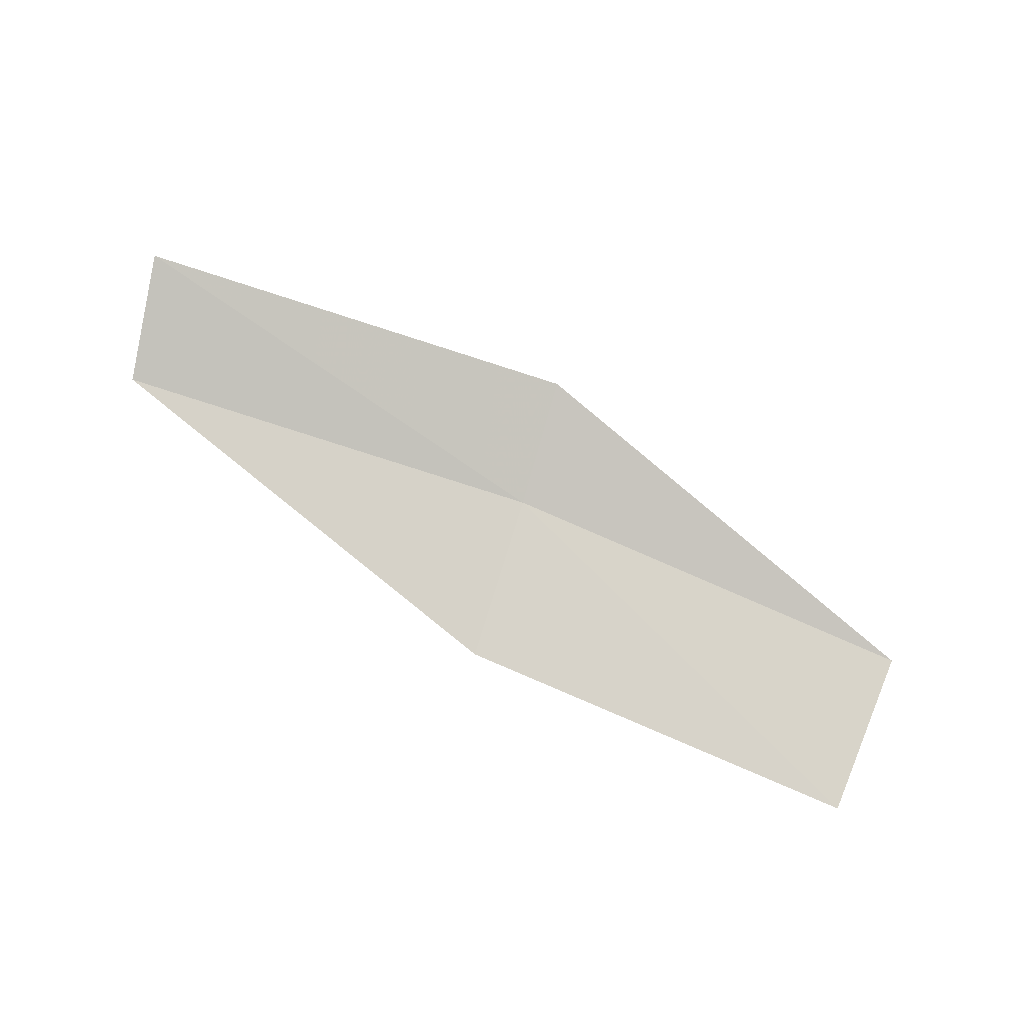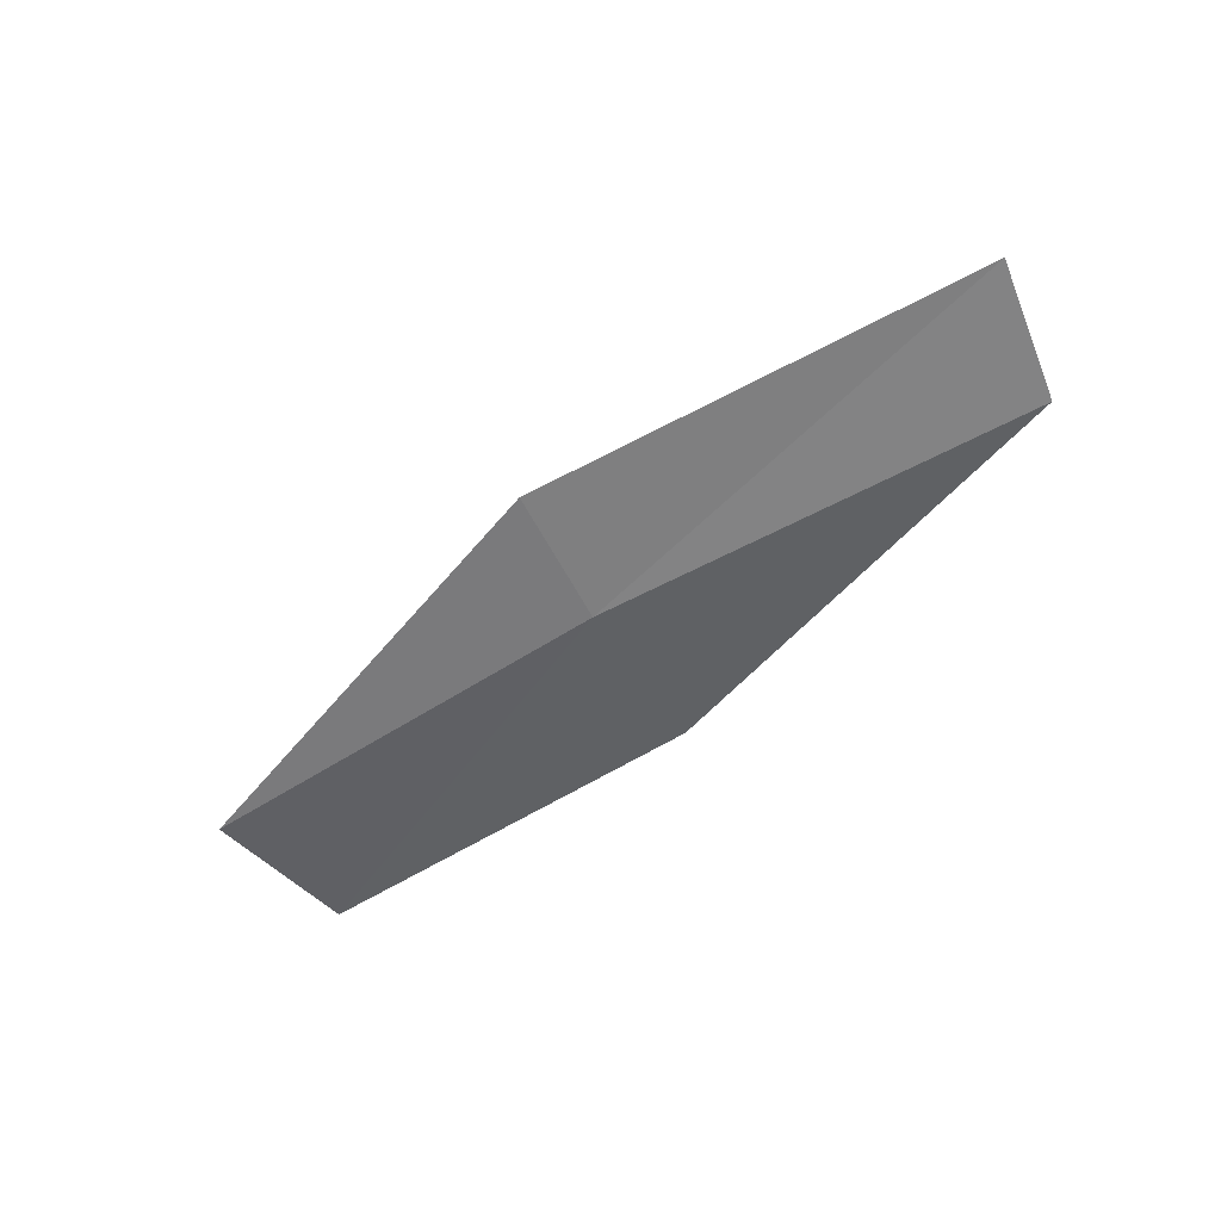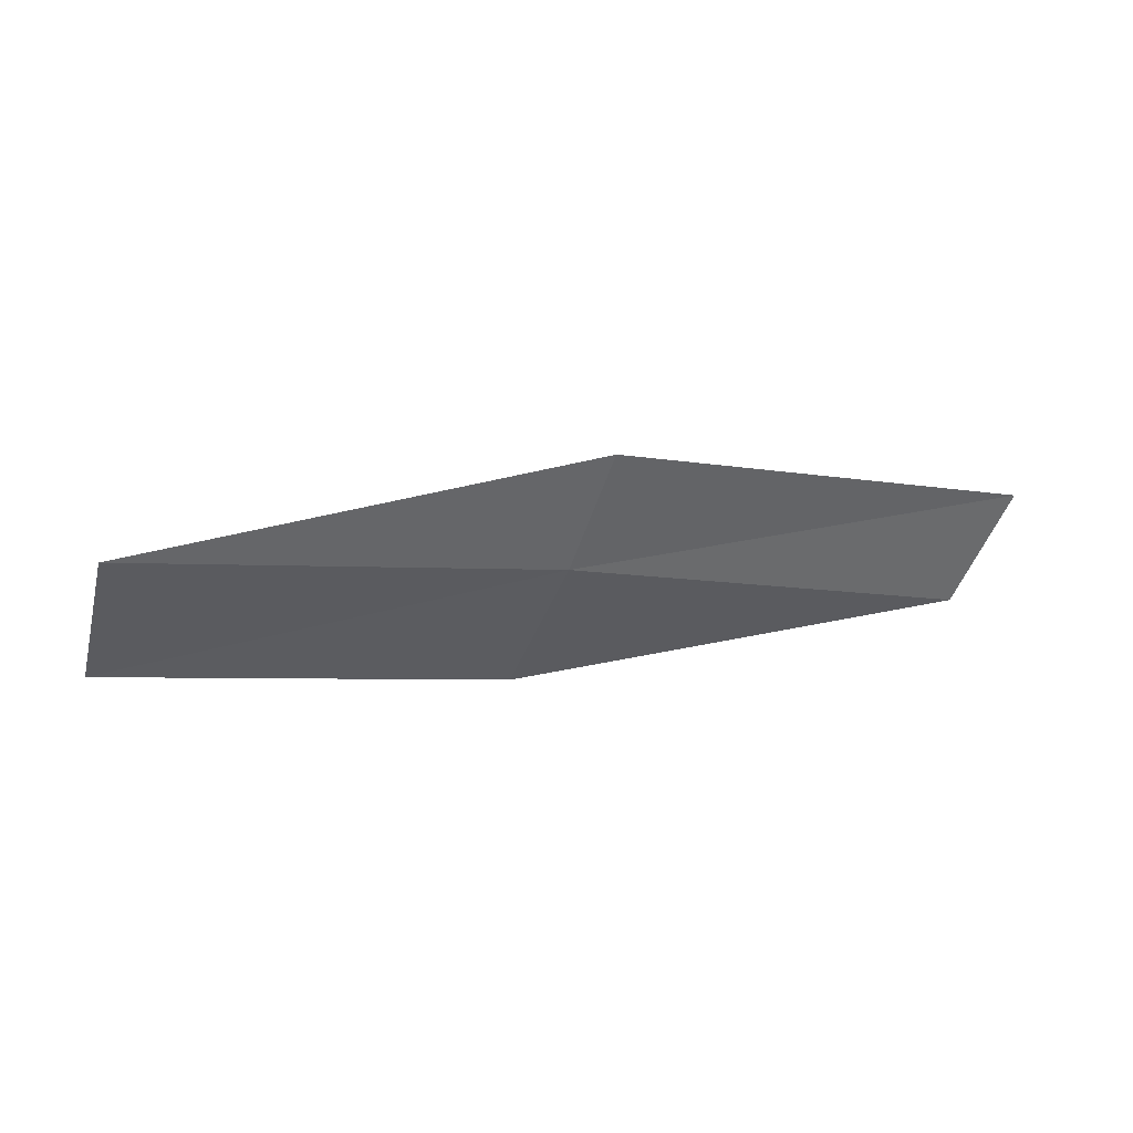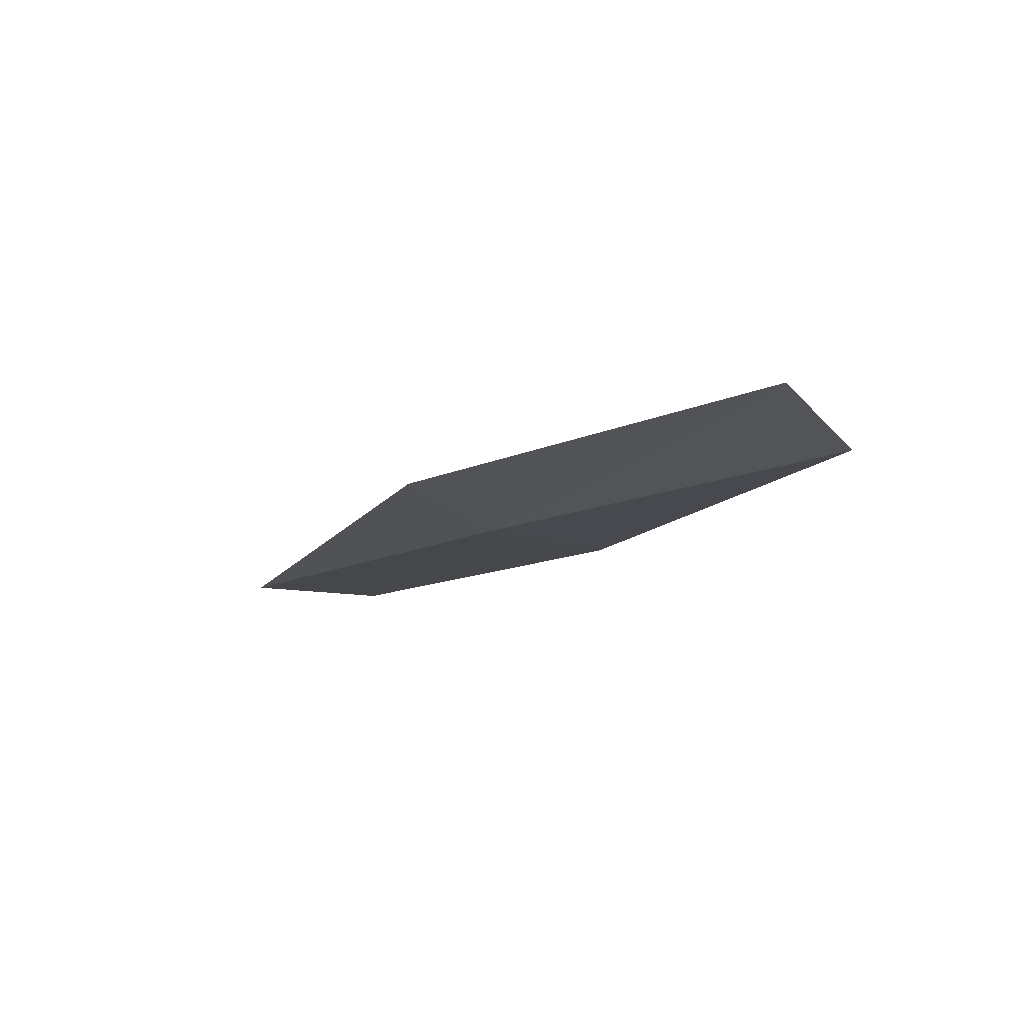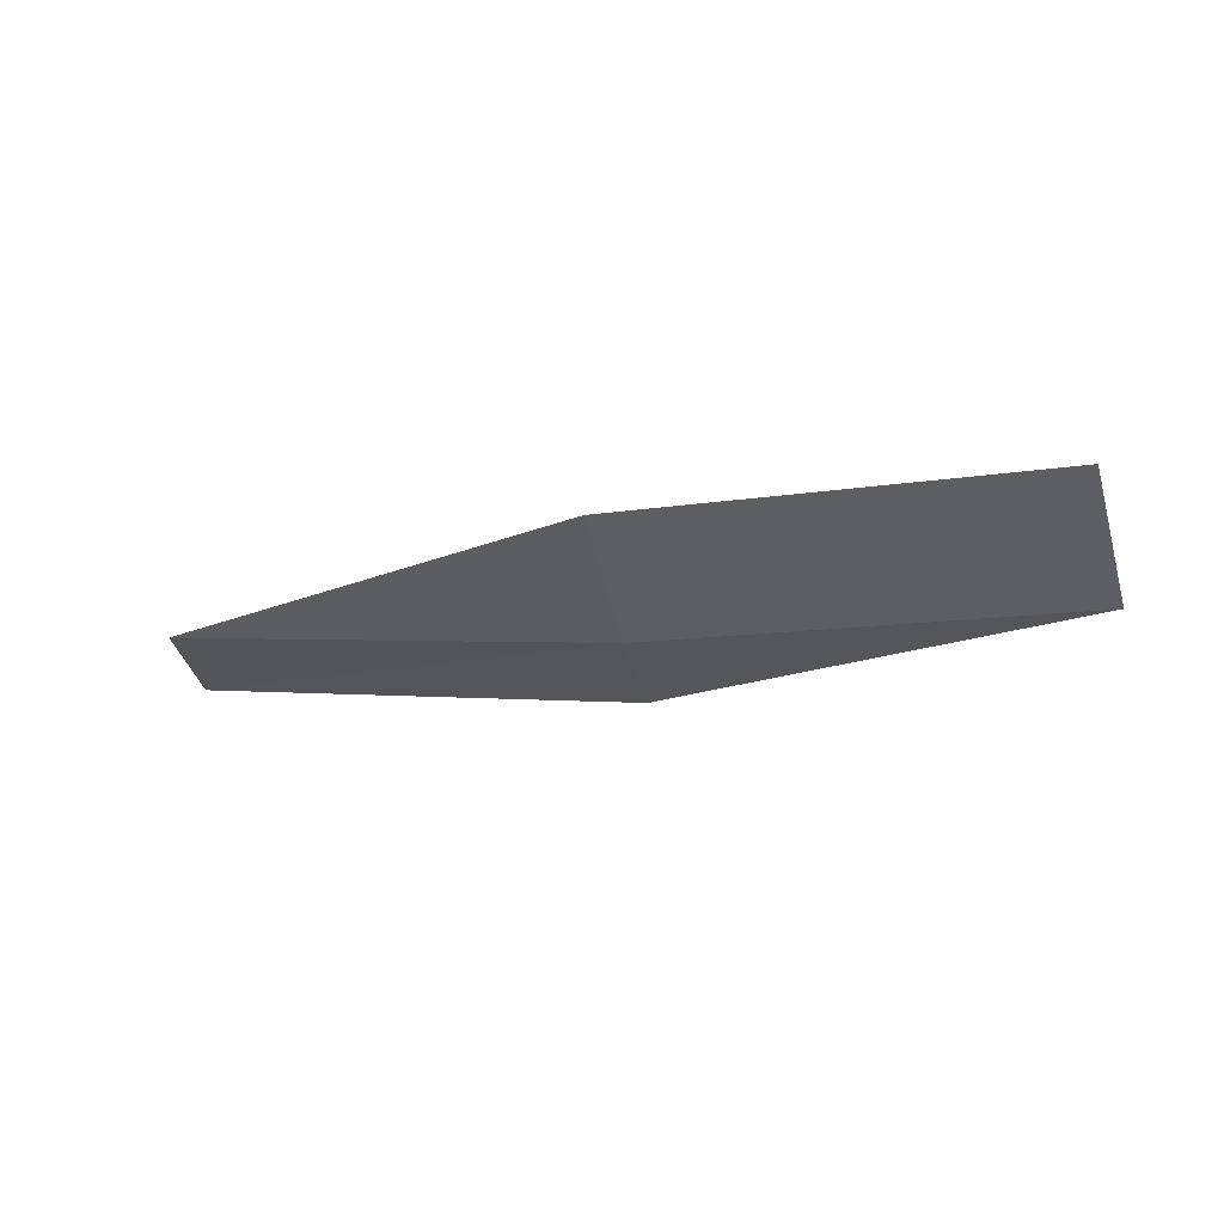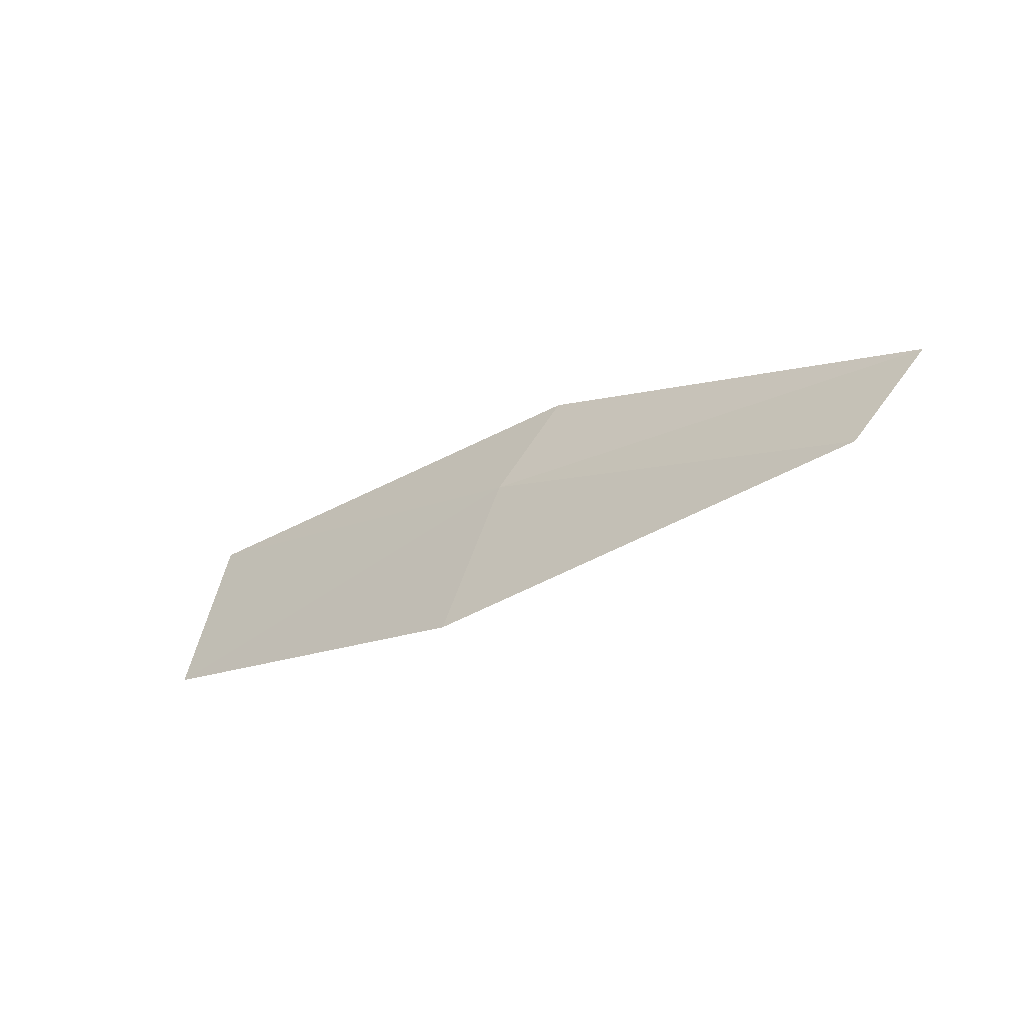
<metadata>
{"format":"obj","ext":"obj","renderer":"f3d","projection":"perspective","resolution":1024,"background":"white","views":[{"elev":67.4,"azim":37.1,"up":"+Z"},{"elev":-36.4,"azim":-130.2,"up":"+Z"},{"elev":-34.4,"azim":179.5,"up":"+Z"},{"elev":0.2,"azim":-116.8,"up":"+Z"},{"elev":-47.8,"azim":30.8,"up":"+Z"},{"elev":-39.8,"azim":-130.6,"up":"+Y"}]}
</metadata>
<code>
v -8.296 23.25 9.408
v -5.925 23.93 8.974
v -5.684 22.97 8.882
v -7.962 22.32 9.266
v -8.539 23.92 9.683
v -10.58 22.31 9.843
v -10.88 22.94 10.15
f 1 3 2
f 1 4 3
f 1 2 5
f 1 6 4
f 1 5 7
f 1 7 6

</code>
